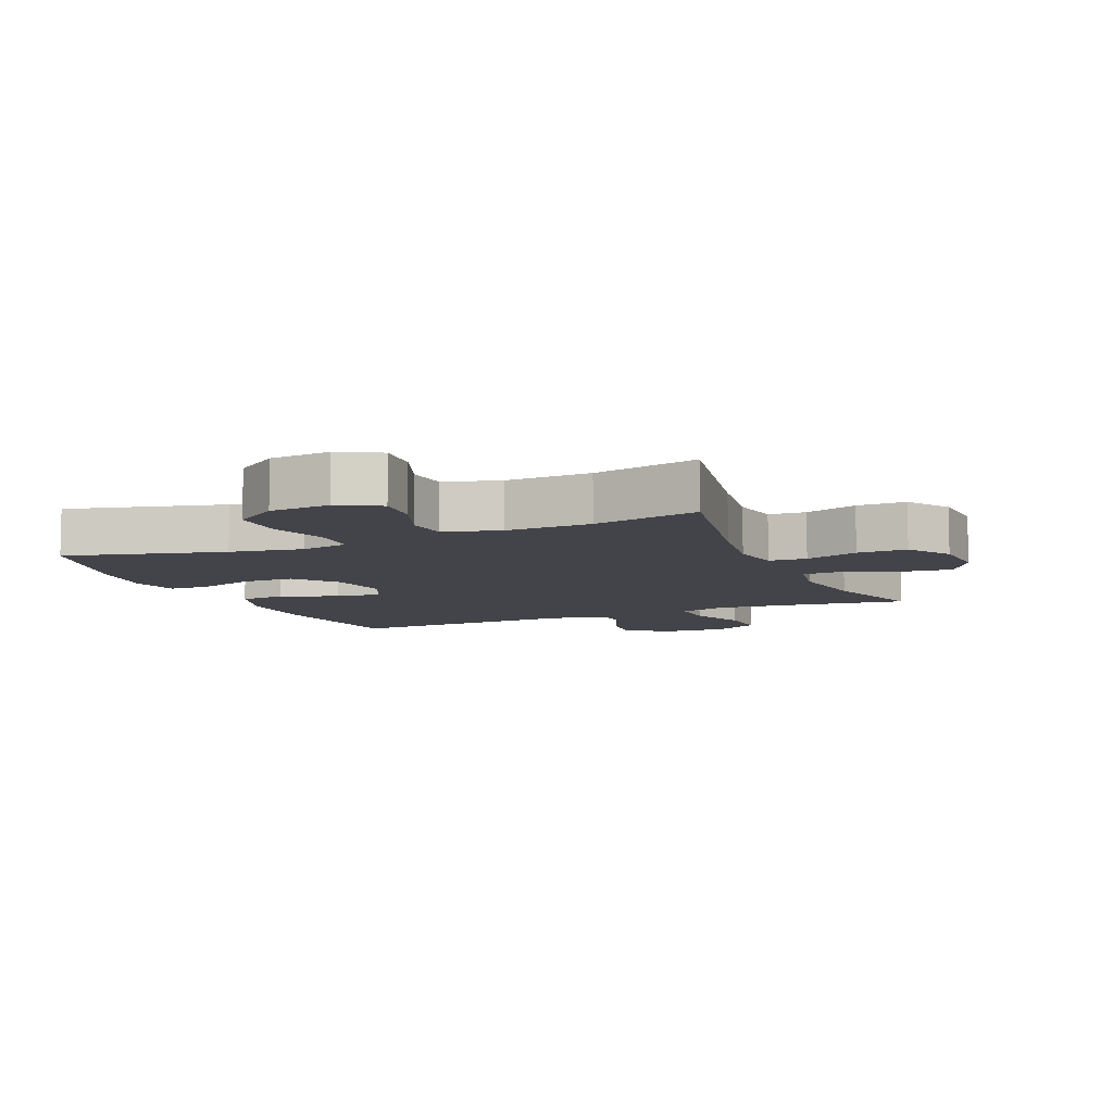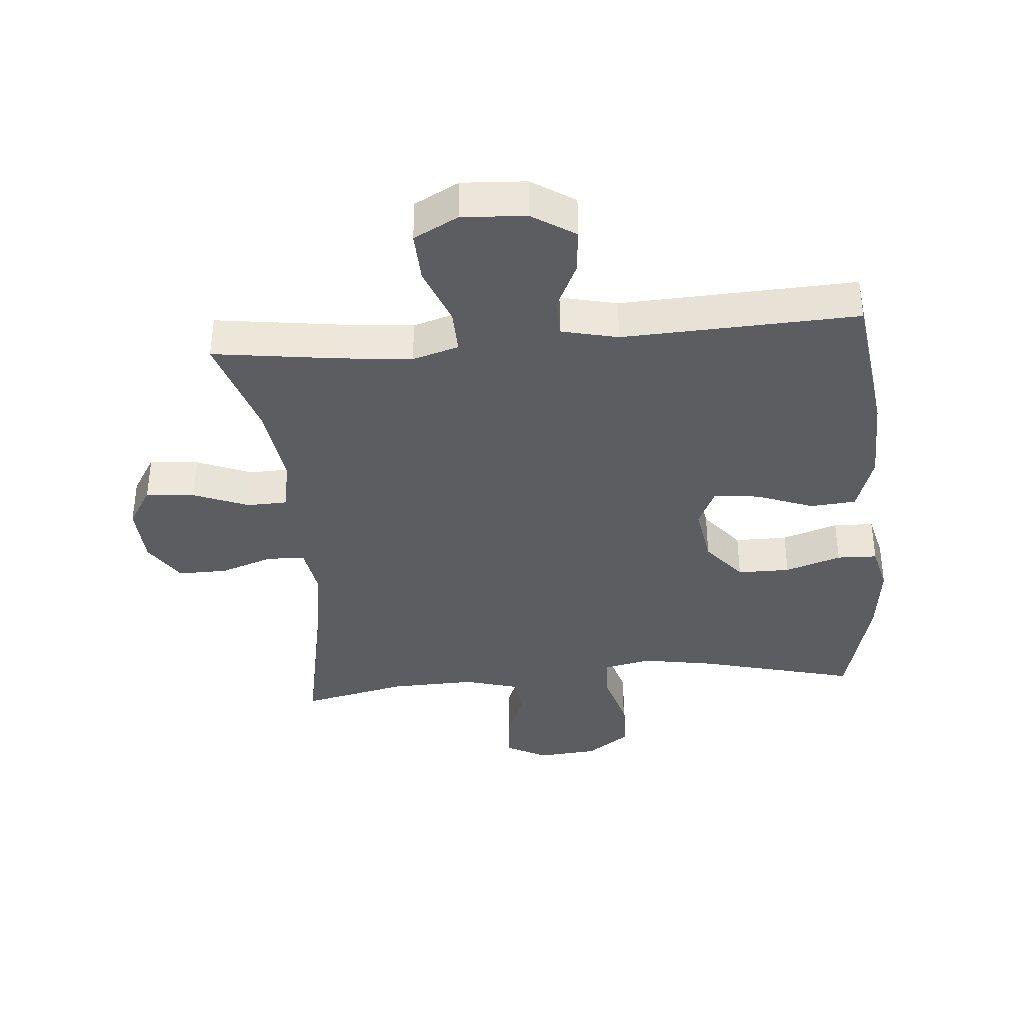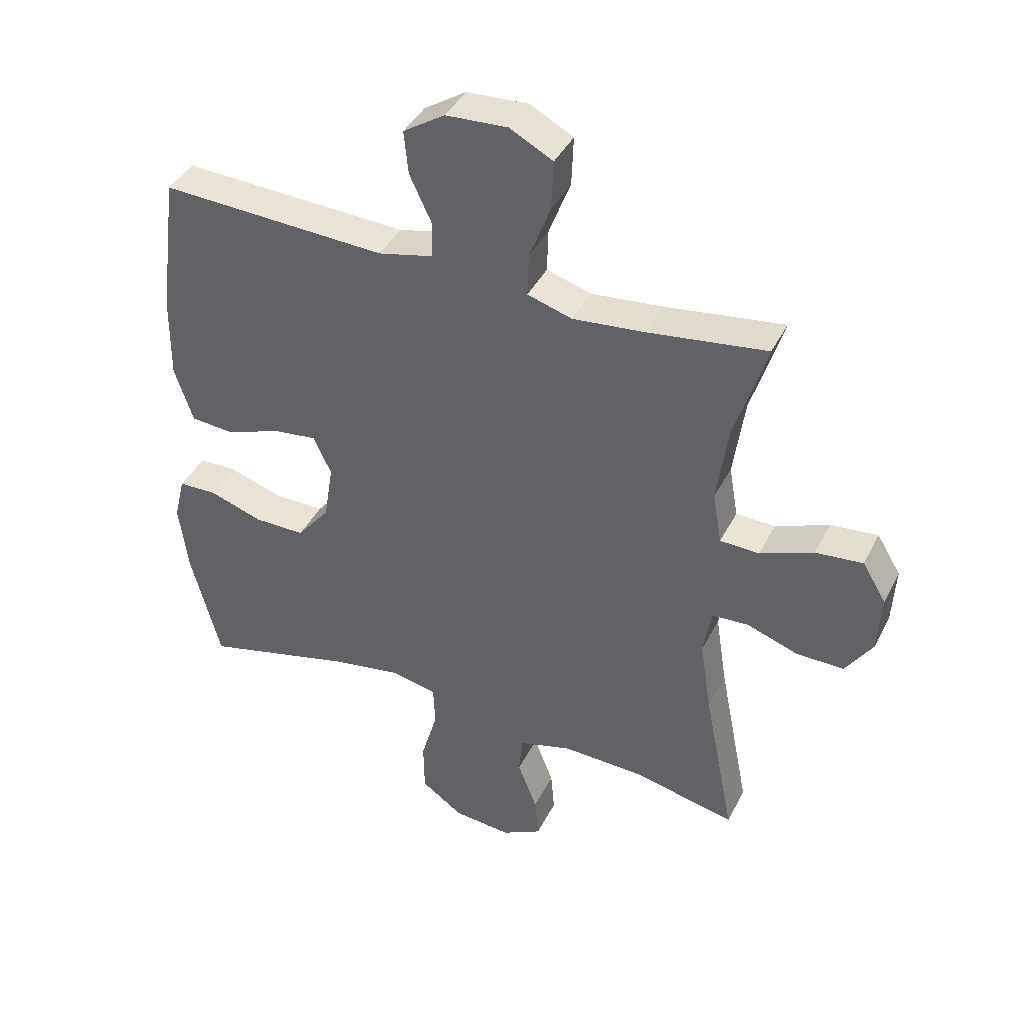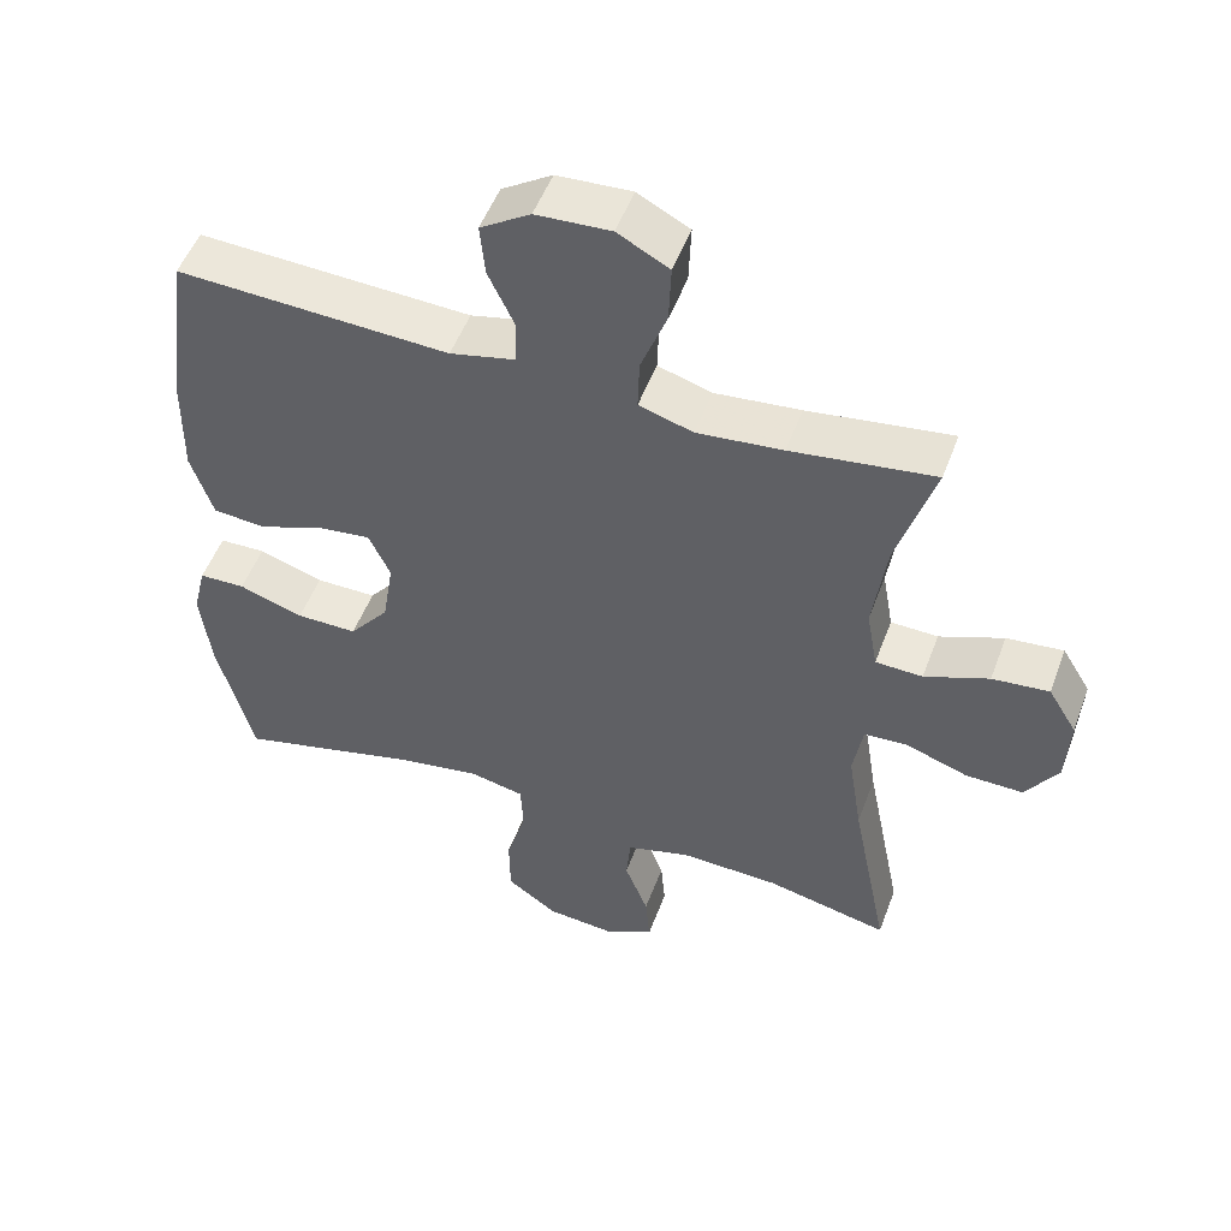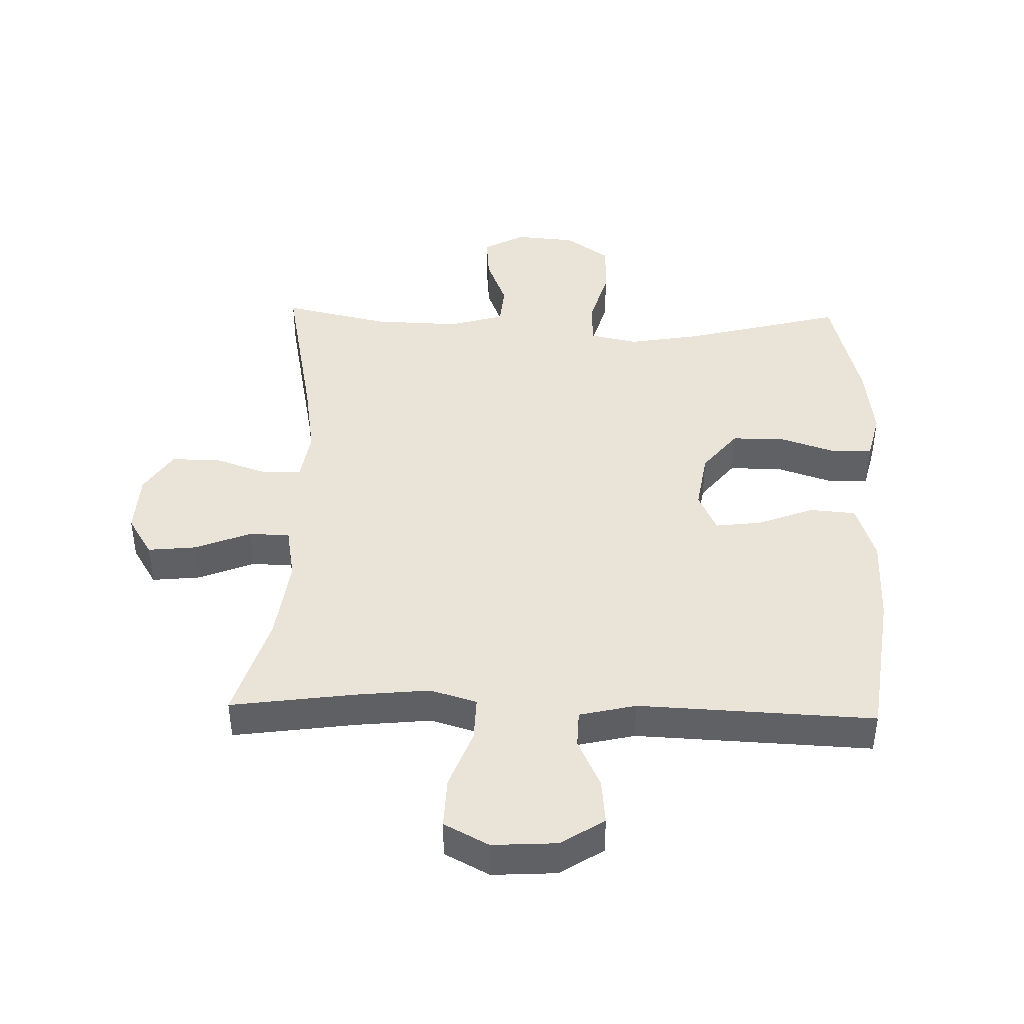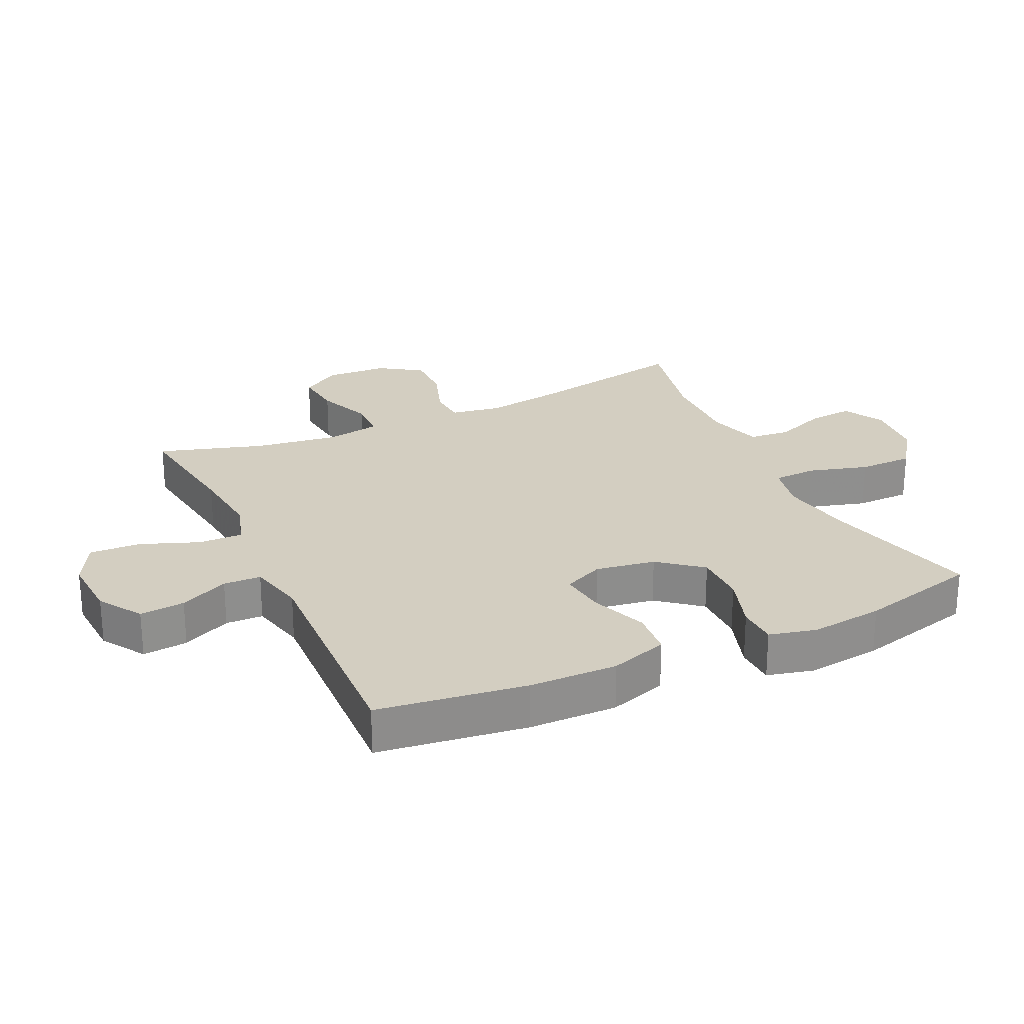
<metadata>
{"format":"obj","ext":"obj","renderer":"f3d","projection":"perspective","resolution":1024,"background":"white","views":[{"elev":-8.4,"azim":-156.8,"up":"+Y"},{"elev":-37.2,"azim":5.0,"up":"+Y"},{"elev":41.0,"azim":-154.9,"up":"+Z"},{"elev":51.5,"azim":-159.8,"up":"+Z"},{"elev":42.9,"azim":1.6,"up":"+Y"},{"elev":25.3,"azim":65.0,"up":"+Y"}]}
</metadata>
<code>
v -0.5 0.07 -0.5
v -0.449 0.07 -0.242
v -0.43 0.07 -0.121
v -0.443 0.07 -0.042
v -0.502 0.07 -0.038
v -0.586 0.07 -0.067
v -0.664 0.07 -0.068
v -0.708 0.07 -0.001
v -0.713 0.07 0.095
v -0.674 0.07 0.159
v -0.597 0.07 0.151
v -0.51 0.07 0.116
v -0.446 0.07 0.118
v -0.431 0.07 0.203
v -0.449 0.07 0.334
v -0.5 0.07 0.5
v -0.306 0.07 0.473
v -0.19 0.07 0.461
v -0.117 0.07 0.483
v -0.119 0.07 0.553
v -0.154 0.07 0.645
v -0.157 0.07 0.725
v -0.087 0.07 0.762
v 0.014 0.07 0.756
v 0.082 0.07 0.712
v 0.075 0.07 0.641
v 0.039 0.07 0.564
v 0.041 0.07 0.505
v 0.13 0.07 0.484
v 0.5 0.07 0.5
v 0.531 0.07 0.266
v 0.533 0.07 0.128
v 0.503 0.07 0.037
v 0.431 0.07 0.031
v 0.342 0.07 0.065
v 0.27 0.07 0.074
v 0.241 0.07 0.011
v 0.256 0.07 -0.083
v 0.31 0.07 -0.15
v 0.393 0.07 -0.15
v 0.481 0.07 -0.121
v 0.544 0.07 -0.123
v 0.562 0.07 -0.197
v 0.548 0.07 -0.312
v 0.5 0.07 -0.5
v 0.252 0.07 -0.436
v 0.137 0.07 -0.416
v 0.062 0.07 -0.432
v 0.059 0.07 -0.5
v 0.086 0.07 -0.594
v 0.085 0.07 -0.68
v 0.016 0.07 -0.729
v -0.079 0.07 -0.737
v -0.144 0.07 -0.702
v -0.138 0.07 -0.632
v -0.106 0.07 -0.549
v -0.112 0.07 -0.484
v -0.199 0.07 -0.459
v -0.333 0.07 -0.463
v -0.5 0 -0.5
v -0.449 0 -0.242
v -0.43 0 -0.121
v -0.443 0 -0.042
v -0.502 0 -0.038
v -0.586 0 -0.067
v -0.664 0 -0.068
v -0.708 0 -0.001
v -0.713 0 0.095
v -0.674 0 0.159
v -0.597 0 0.151
v -0.51 0 0.116
v -0.446 0 0.118
v -0.431 0 0.203
v -0.449 0 0.334
v -0.5 0 0.5
v -0.306 0 0.473
v -0.19 0 0.461
v -0.117 0 0.483
v -0.119 0 0.553
v -0.154 0 0.645
v -0.157 0 0.725
v -0.087 0 0.762
v 0.014 0 0.756
v 0.082 0 0.712
v 0.075 0 0.641
v 0.039 0 0.564
v 0.041 0 0.505
v 0.13 0 0.484
v 0.5 0 0.5
v 0.531 0 0.266
v 0.533 0 0.128
v 0.503 0 0.037
v 0.431 0 0.031
v 0.342 0 0.065
v 0.27 0 0.074
v 0.241 0 0.011
v 0.256 0 -0.083
v 0.31 0 -0.15
v 0.393 0 -0.15
v 0.481 0 -0.121
v 0.544 0 -0.123
v 0.562 0 -0.197
v 0.548 0 -0.312
v 0.5 0 -0.5
v 0.252 0 -0.436
v 0.137 0 -0.416
v 0.062 0 -0.432
v 0.059 0 -0.5
v 0.086 0 -0.594
v 0.085 0 -0.68
v 0.016 0 -0.729
v -0.079 0 -0.737
v -0.144 0 -0.702
v -0.138 0 -0.632
v -0.106 0 -0.549
v -0.112 0 -0.484
v -0.199 0 -0.459
v -0.333 0 -0.463
f 53 54 55 56
f 53 56 57
f 52 53 57
f 49 50 51 52
f 48 49 52 57
f 43 44 45 46
f 43 46 47
f 40 41 42 43
f 39 40 43 47
f 38 39 47 48
f 32 33 34 35
f 32 35 36
f 29 30 31 32
f 28 29 32 36
f 24 25 26 27
f 24 27 28
f 23 24 28
f 20 21 22 23
f 19 20 23 28
f 18 19 28 36
f 15 16 17
f 14 15 17 18
f 13 14 18 36
f 9 10 11 12
f 5 6 7 8
f 4 5 8 9
f 59 1 2
f 58 59 2 3
f 37 38 48 57
f 4 9 12 13
f 36 37 57 58
f 13 36 58
f 3 4 13 58
f 115 114 113 112
f 116 115 112
f 116 112 111
f 111 110 109 108
f 116 111 108 107
f 105 104 103 102
f 106 105 102
f 102 101 100 99
f 106 102 99 98
f 107 106 98 97
f 94 93 92 91
f 95 94 91
f 91 90 89 88
f 95 91 88 87
f 86 85 84 83
f 87 86 83
f 87 83 82
f 82 81 80 79
f 87 82 79 78
f 95 87 78 77
f 76 75 74
f 77 76 74 73
f 95 77 73 72
f 71 70 69 68
f 67 66 65 64
f 68 67 64 63
f 61 60 118
f 62 61 118 117
f 116 107 97 96
f 72 71 68 63
f 117 116 96 95
f 117 95 72
f 117 72 63 62
f 1 60 61 2
f 2 61 62 3
f 3 62 63 4
f 4 63 64 5
f 5 64 65 6
f 6 65 66 7
f 7 66 67 8
f 8 67 68 9
f 9 68 69 10
f 10 69 70 11
f 11 70 71 12
f 12 71 72 13
f 13 72 73 14
f 14 73 74 15
f 15 74 75 16
f 16 75 76 17
f 17 76 77 18
f 18 77 78 19
f 19 78 79 20
f 20 79 80 21
f 21 80 81 22
f 22 81 82 23
f 23 82 83 24
f 24 83 84 25
f 25 84 85 26
f 26 85 86 27
f 27 86 87 28
f 28 87 88 29
f 29 88 89 30
f 30 89 90 31
f 31 90 91 32
f 32 91 92 33
f 33 92 93 34
f 34 93 94 35
f 35 94 95 36
f 36 95 96 37
f 37 96 97 38
f 38 97 98 39
f 39 98 99 40
f 40 99 100 41
f 41 100 101 42
f 42 101 102 43
f 43 102 103 44
f 44 103 104 45
f 45 104 105 46
f 46 105 106 47
f 47 106 107 48
f 48 107 108 49
f 49 108 109 50
f 50 109 110 51
f 51 110 111 52
f 52 111 112 53
f 53 112 113 54
f 54 113 114 55
f 55 114 115 56
f 56 115 116 57
f 57 116 117 58
f 58 117 118 59
f 59 118 60 1

</code>
